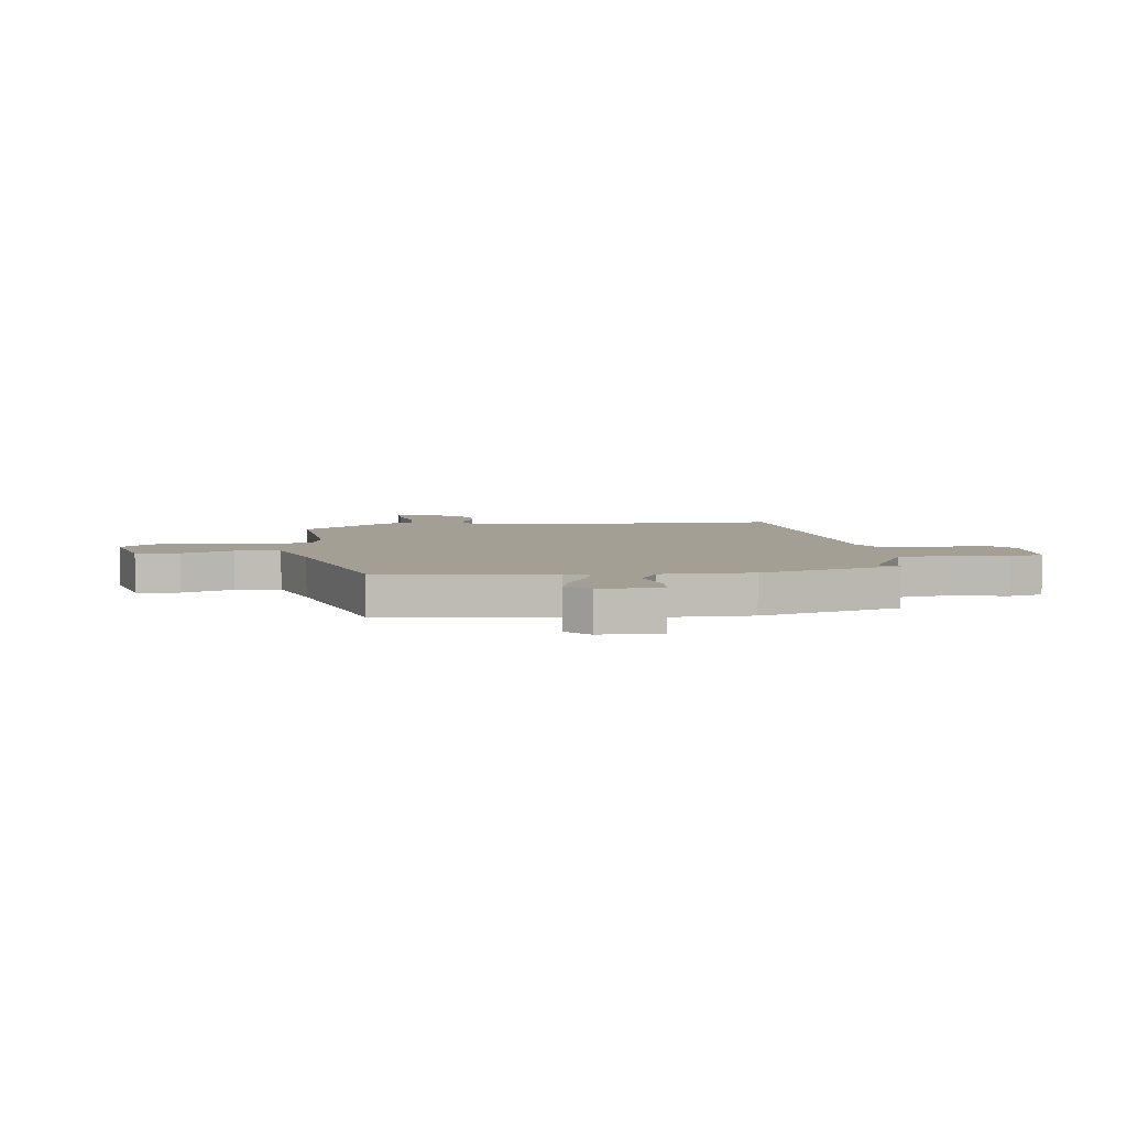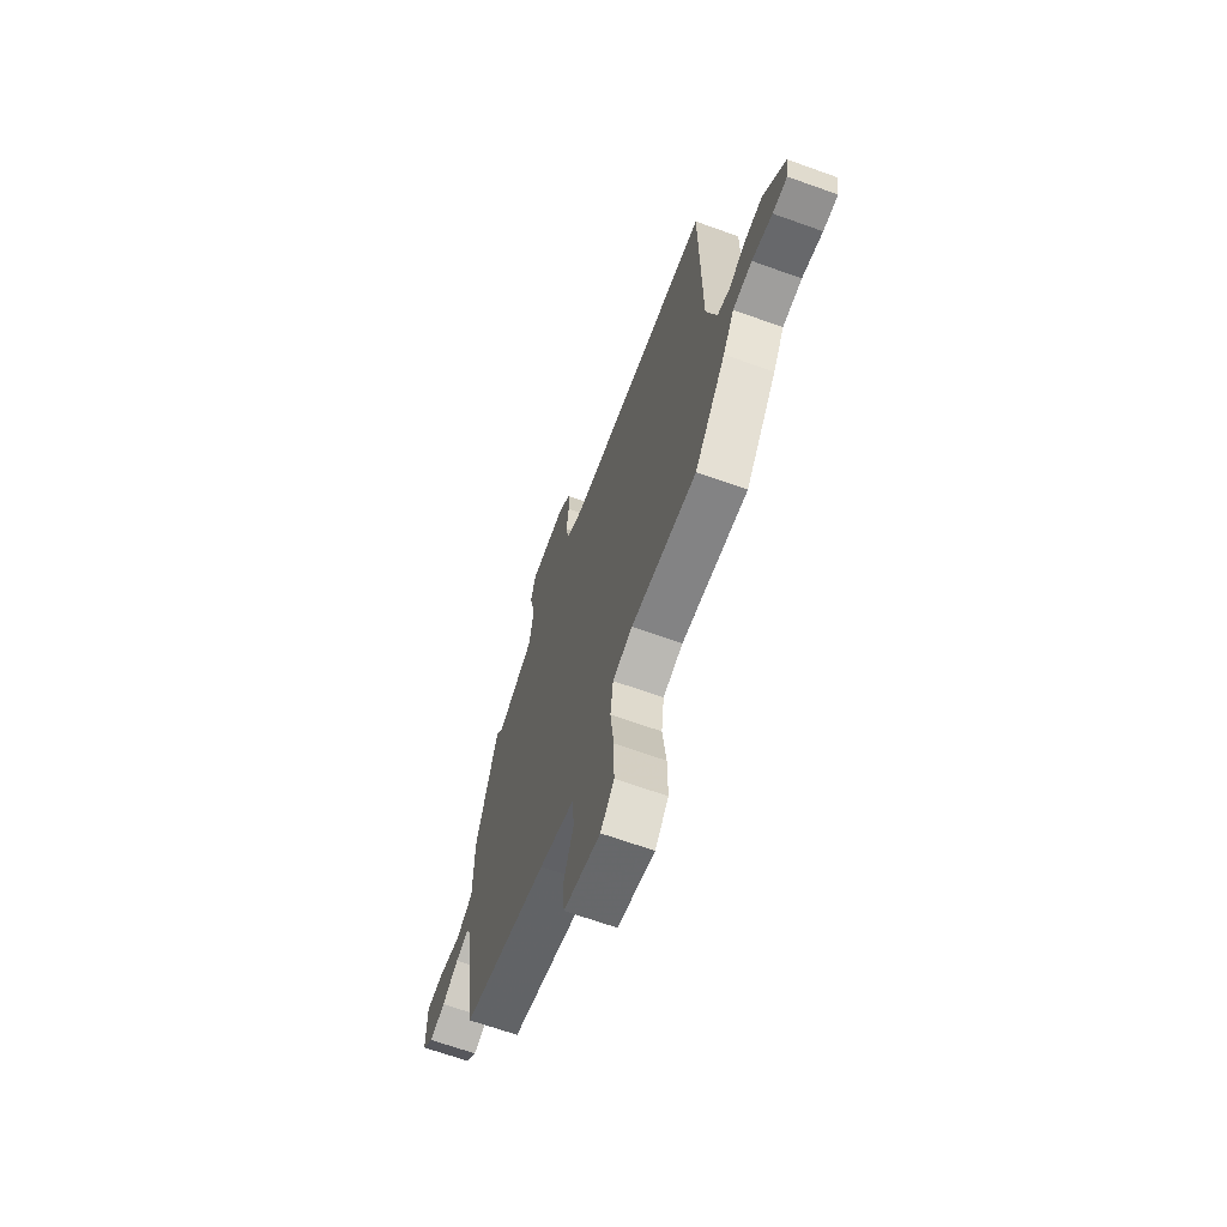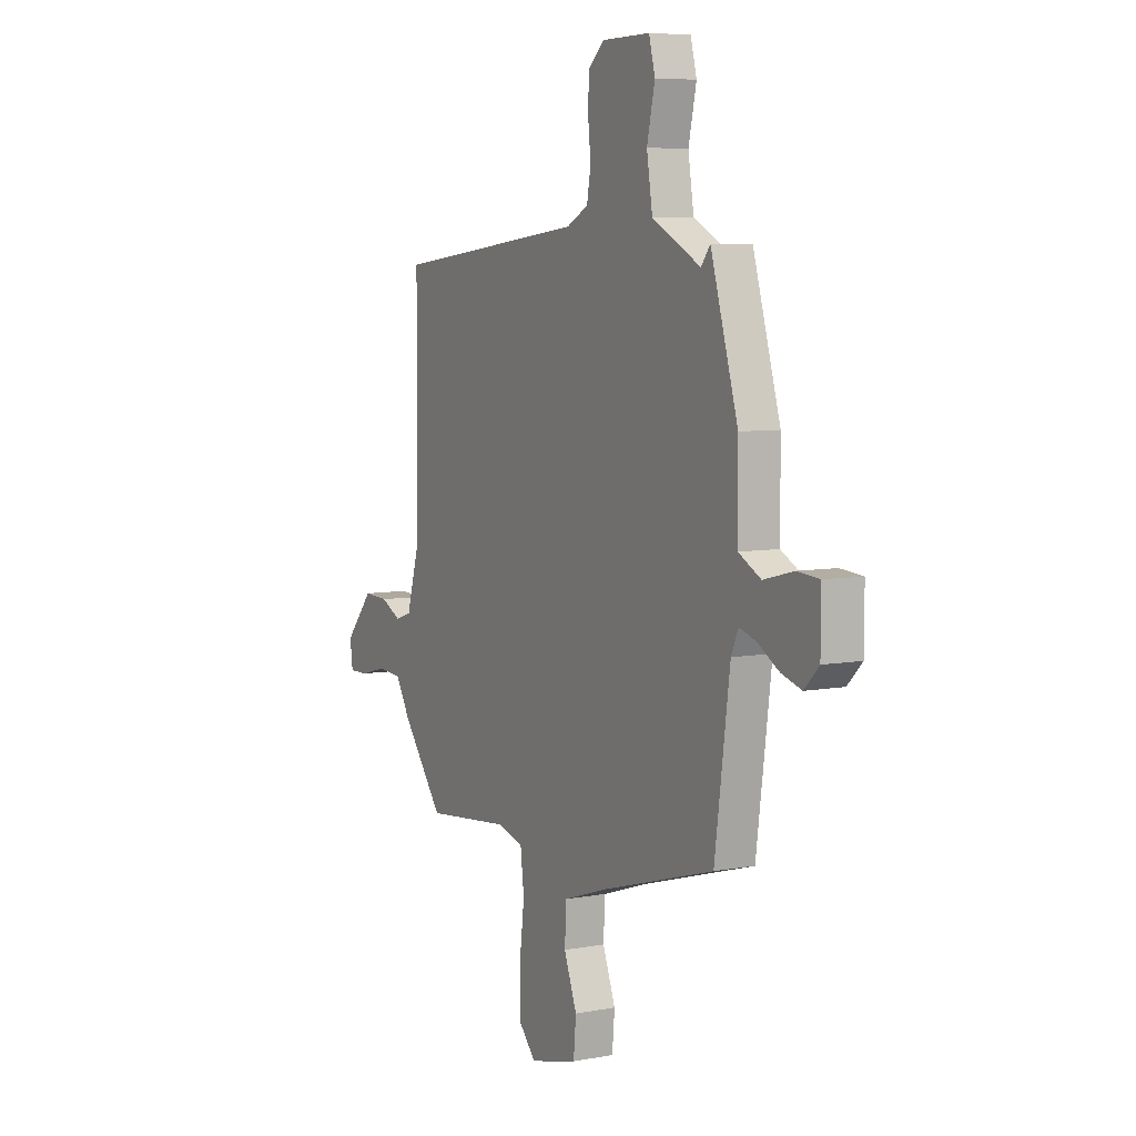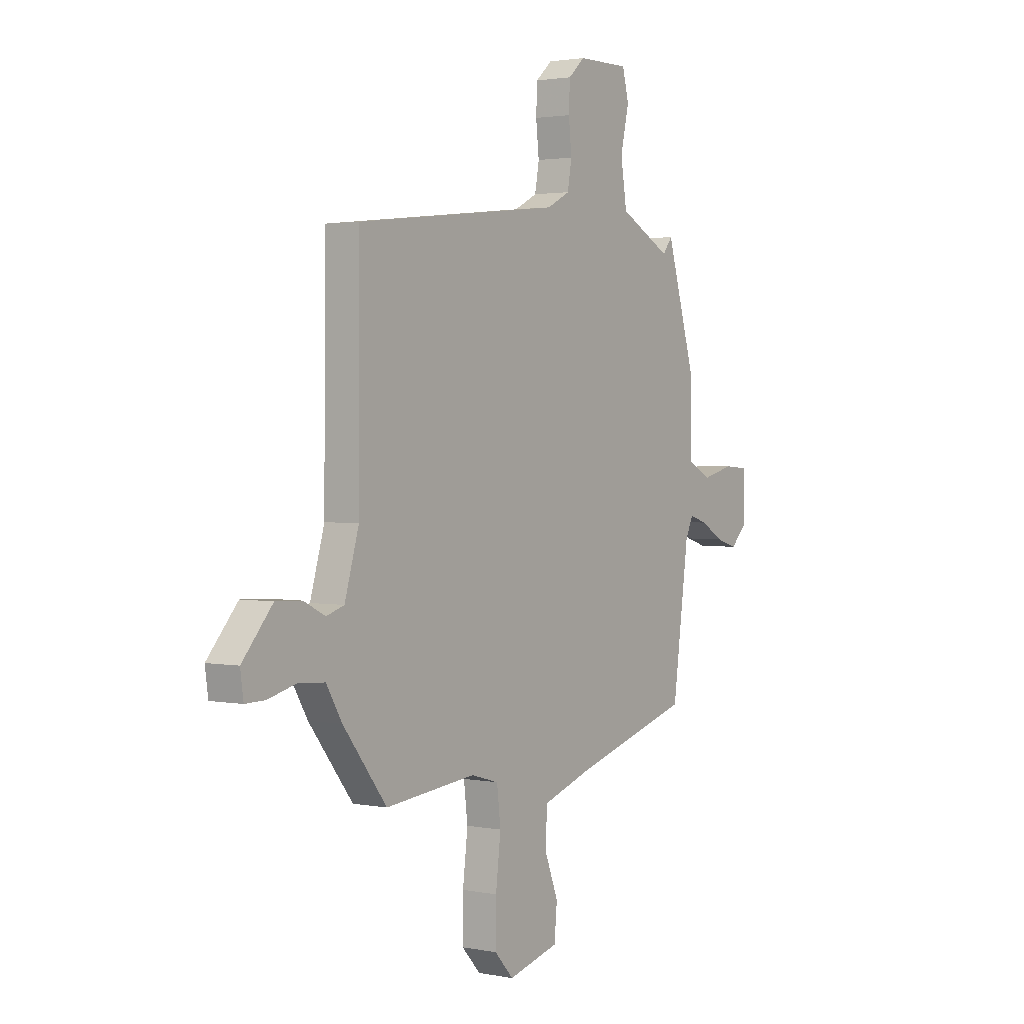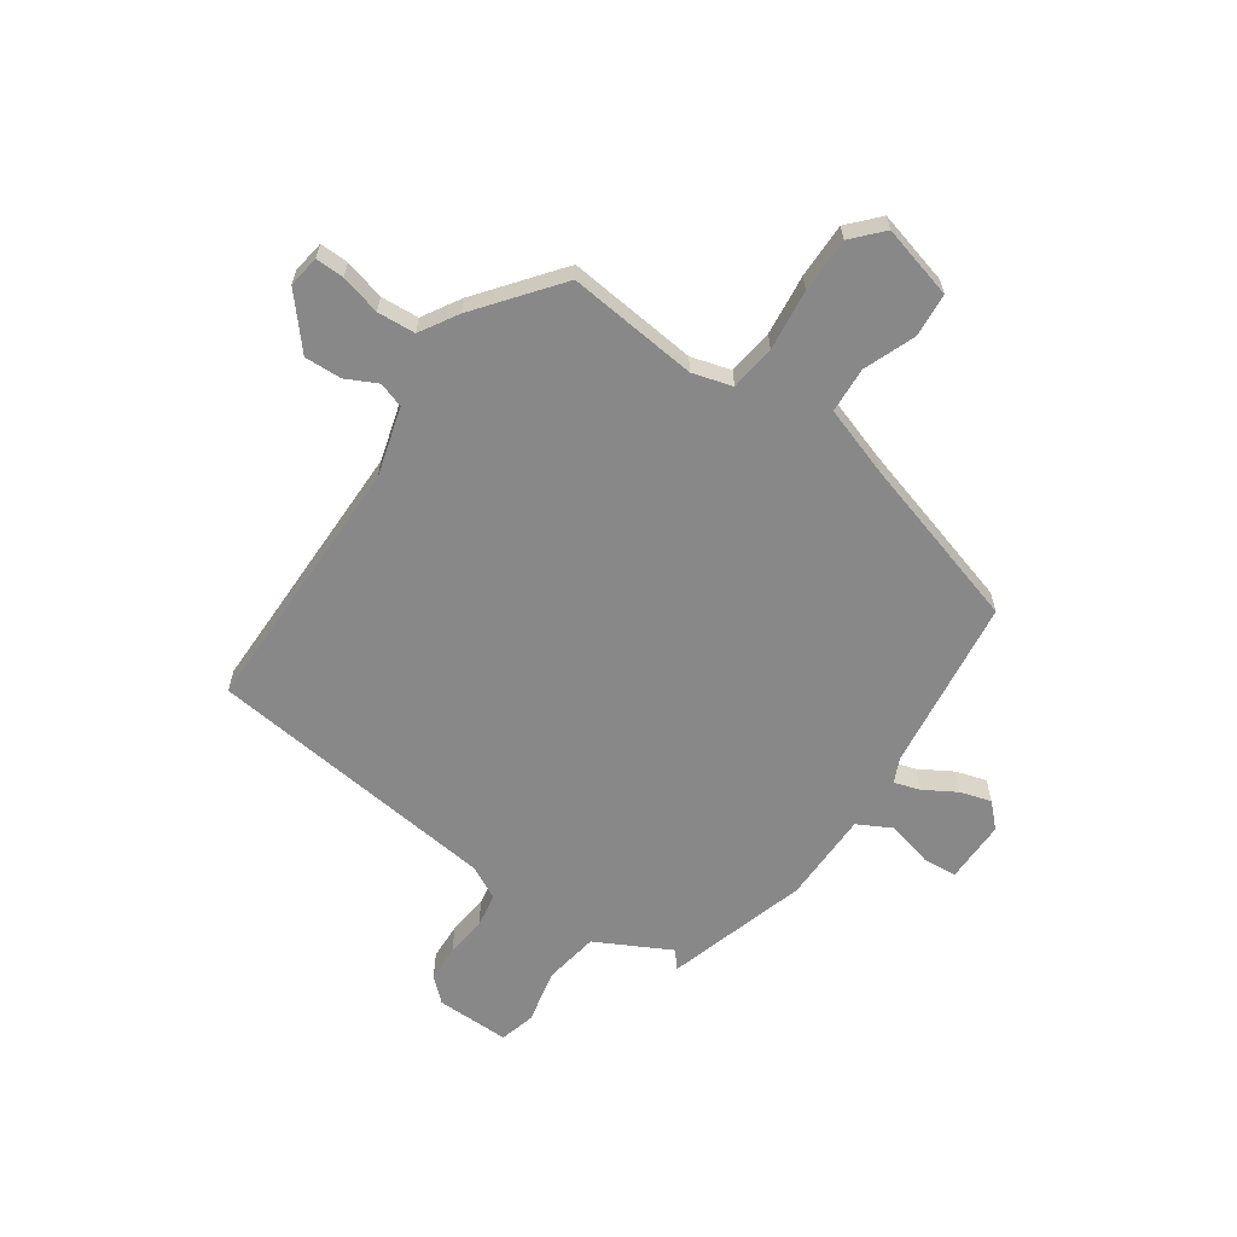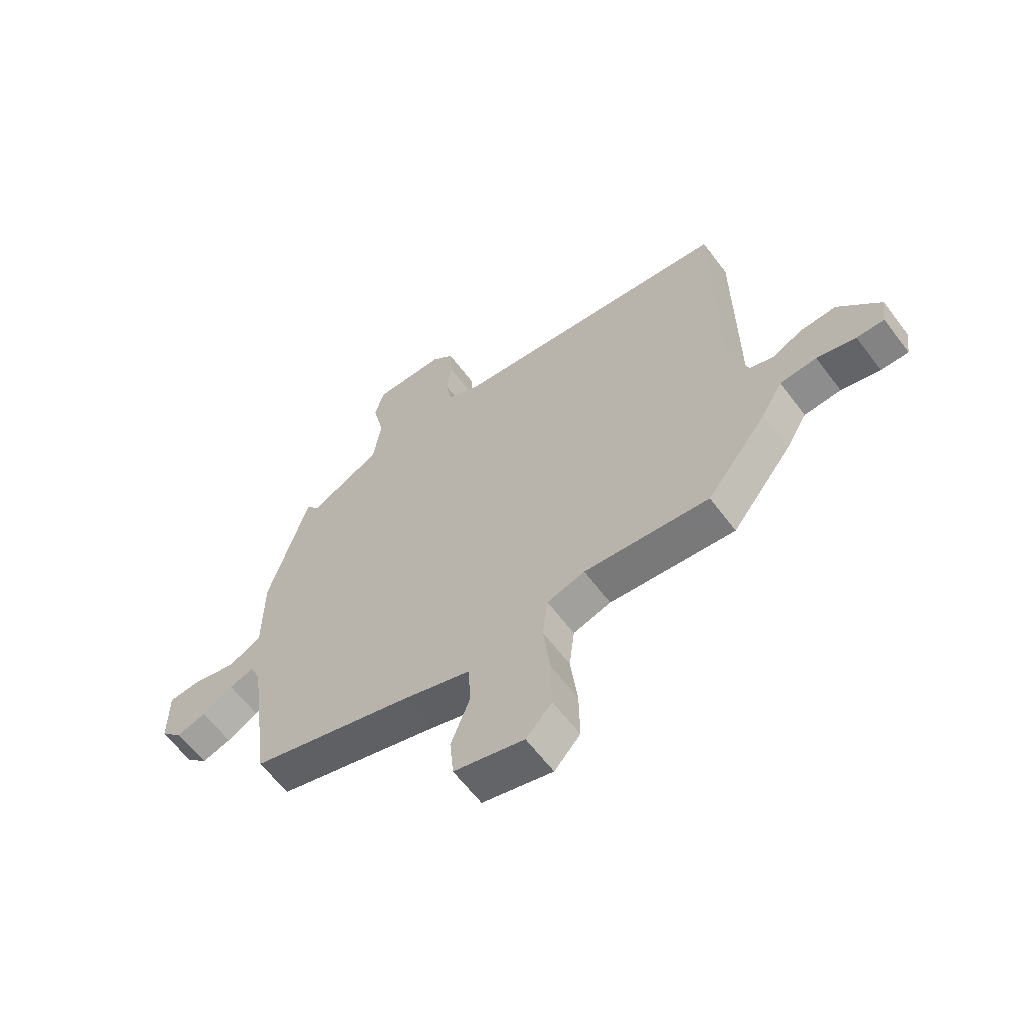
<metadata>
{"format":"obj","ext":"obj","renderer":"f3d","projection":"perspective","resolution":1024,"background":"white","views":[{"elev":5.5,"azim":-97.1,"up":"+Y"},{"elev":-66.8,"azim":70.2,"up":"+Z"},{"elev":6.6,"azim":-118.7,"up":"+Z"},{"elev":2.2,"azim":124.7,"up":"+Z"},{"elev":-62.7,"azim":145.2,"up":"+Y"},{"elev":-61.9,"azim":36.9,"up":"+Z"}]}
</metadata>
<code>
v 0.419 0.07 -0.478
v 0.182 0.07 -0.454
v 0.11 0.07 -0.475
v 0.1 0.07 -0.558
v 0.113 0.07 -0.668
v 0.114 0.07 -0.768
v 0.065 0.07 -0.822
v -0.068 0.07 -0.787
v -0.075 0.07 -0.708
v -0.039 0.07 -0.614
v -0.044 0.07 -0.531
v -0.173 0.07 -0.488
v -0.482 0.07 -0.398
v -0.524 0.07 -0.084
v -0.544 0.07 -0.039
v -0.591 0.07 -0.054
v -0.65 0.07 -0.089
v -0.706 0.07 -0.106
v -0.747 0.07 -0.065
v -0.747 0.07 0.049
v -0.685 0.07 0.054
v -0.602 0.07 0.033
v -0.54 0.07 0.066
v -0.539 0.07 0.233
v -0.463 0.07 0.491
v -0.438 0.07 0.458
v -0.303 0.07 0.529
v -0.287 0.07 0.629
v -0.309 0.07 0.727
v -0.292 0.07 0.792
v -0.158 0.07 0.791
v -0.115 0.07 0.752
v -0.112 0.07 0.685
v -0.12 0.07 0.611
v -0.109 0.07 0.549
v -0.049 0.07 0.518
v 0.487 0.07 0.458
v 0.49 0.07 -0.017
v 0.527 0.07 -0.144
v 0.573 0.07 -0.159
v 0.629 0.07 -0.131
v 0.697 0.07 -0.128
v 0.776 0.07 -0.219
v 0.768 0.07 -0.277
v 0.716 0.07 -0.276
v 0.643 0.07 -0.257
v 0.574 0.07 -0.262
v 0.533 0.07 -0.331
v 0.419 0 -0.478
v 0.182 0 -0.454
v 0.11 0 -0.475
v 0.1 0 -0.558
v 0.113 0 -0.668
v 0.114 0 -0.768
v 0.065 0 -0.822
v -0.068 0 -0.787
v -0.075 0 -0.708
v -0.039 0 -0.614
v -0.044 0 -0.531
v -0.173 0 -0.488
v -0.482 0 -0.398
v -0.524 0 -0.084
v -0.544 0 -0.039
v -0.591 0 -0.054
v -0.65 0 -0.089
v -0.706 0 -0.106
v -0.747 0 -0.065
v -0.747 0 0.049
v -0.685 0 0.054
v -0.602 0 0.033
v -0.54 0 0.066
v -0.539 0 0.233
v -0.463 0 0.491
v -0.438 0 0.458
v -0.303 0 0.529
v -0.287 0 0.629
v -0.309 0 0.727
v -0.292 0 0.792
v -0.158 0 0.791
v -0.115 0 0.752
v -0.112 0 0.685
v -0.12 0 0.611
v -0.109 0 0.549
v -0.049 0 0.518
v 0.487 0 0.458
v 0.49 0 -0.017
v 0.527 0 -0.144
v 0.573 0 -0.159
v 0.629 0 -0.131
v 0.697 0 -0.128
v 0.776 0 -0.219
v 0.768 0 -0.277
v 0.716 0 -0.276
v 0.643 0 -0.257
v 0.574 0 -0.262
v 0.533 0 -0.331
f 47 48 1 2
f 44 45 46
f 43 44 46
f 42 43 46
f 41 42 46
f 40 41 46
f 39 40 46 47
f 36 37 38
f 35 36 38 39
f 32 33 34
f 31 32 34
f 30 31 34
f 29 30 34
f 28 29 34
f 27 28 34 35
f 47 2 3
f 39 47 3
f 35 39 3
f 27 35 3
f 26 27 3
f 20 21 22
f 19 20 22
f 18 19 22
f 17 18 22
f 16 17 22
f 15 16 22 23
f 14 15 23
f 26 3 4
f 25 26 4
f 24 25 4
f 23 24 4
f 14 23 4
f 13 14 4
f 12 13 4
f 7 8 9 10
f 7 10 11
f 6 7 11
f 5 6 11
f 11 12 4
f 4 5 11
f 50 49 96 95
f 94 93 92
f 94 92 91
f 94 91 90
f 94 90 89
f 94 89 88
f 95 94 88 87
f 86 85 84
f 87 86 84 83
f 82 81 80
f 82 80 79
f 82 79 78
f 82 78 77
f 82 77 76
f 83 82 76 75
f 51 50 95
f 51 95 87
f 51 87 83
f 51 83 75
f 51 75 74
f 70 69 68
f 70 68 67
f 70 67 66
f 70 66 65
f 70 65 64
f 71 70 64 63
f 71 63 62
f 52 51 74
f 52 74 73
f 52 73 72
f 52 72 71
f 52 71 62
f 52 62 61
f 52 61 60
f 58 57 56 55
f 59 58 55
f 59 55 54
f 59 54 53
f 52 60 59
f 59 53 52
f 1 49 50 2
f 2 50 51 3
f 3 51 52 4
f 4 52 53 5
f 5 53 54 6
f 6 54 55 7
f 7 55 56 8
f 8 56 57 9
f 9 57 58 10
f 10 58 59 11
f 11 59 60 12
f 12 60 61 13
f 13 61 62 14
f 14 62 63 15
f 15 63 64 16
f 16 64 65 17
f 17 65 66 18
f 18 66 67 19
f 19 67 68 20
f 20 68 69 21
f 21 69 70 22
f 22 70 71 23
f 23 71 72 24
f 24 72 73 25
f 25 73 74 26
f 26 74 75 27
f 27 75 76 28
f 28 76 77 29
f 29 77 78 30
f 30 78 79 31
f 31 79 80 32
f 32 80 81 33
f 33 81 82 34
f 34 82 83 35
f 35 83 84 36
f 36 84 85 37
f 37 85 86 38
f 38 86 87 39
f 39 87 88 40
f 40 88 89 41
f 41 89 90 42
f 42 90 91 43
f 43 91 92 44
f 44 92 93 45
f 45 93 94 46
f 46 94 95 47
f 47 95 96 48
f 48 96 49 1

</code>
